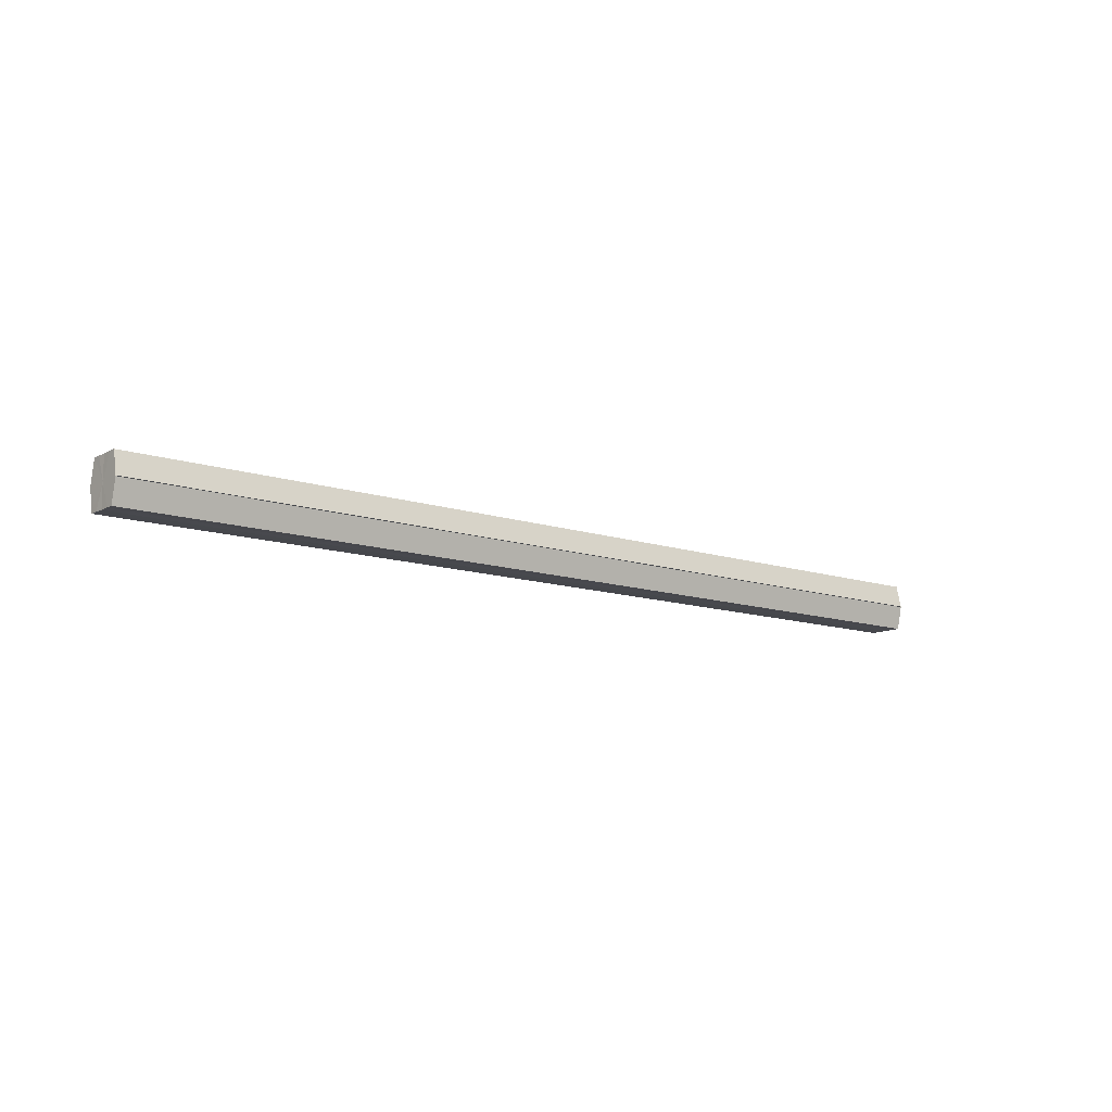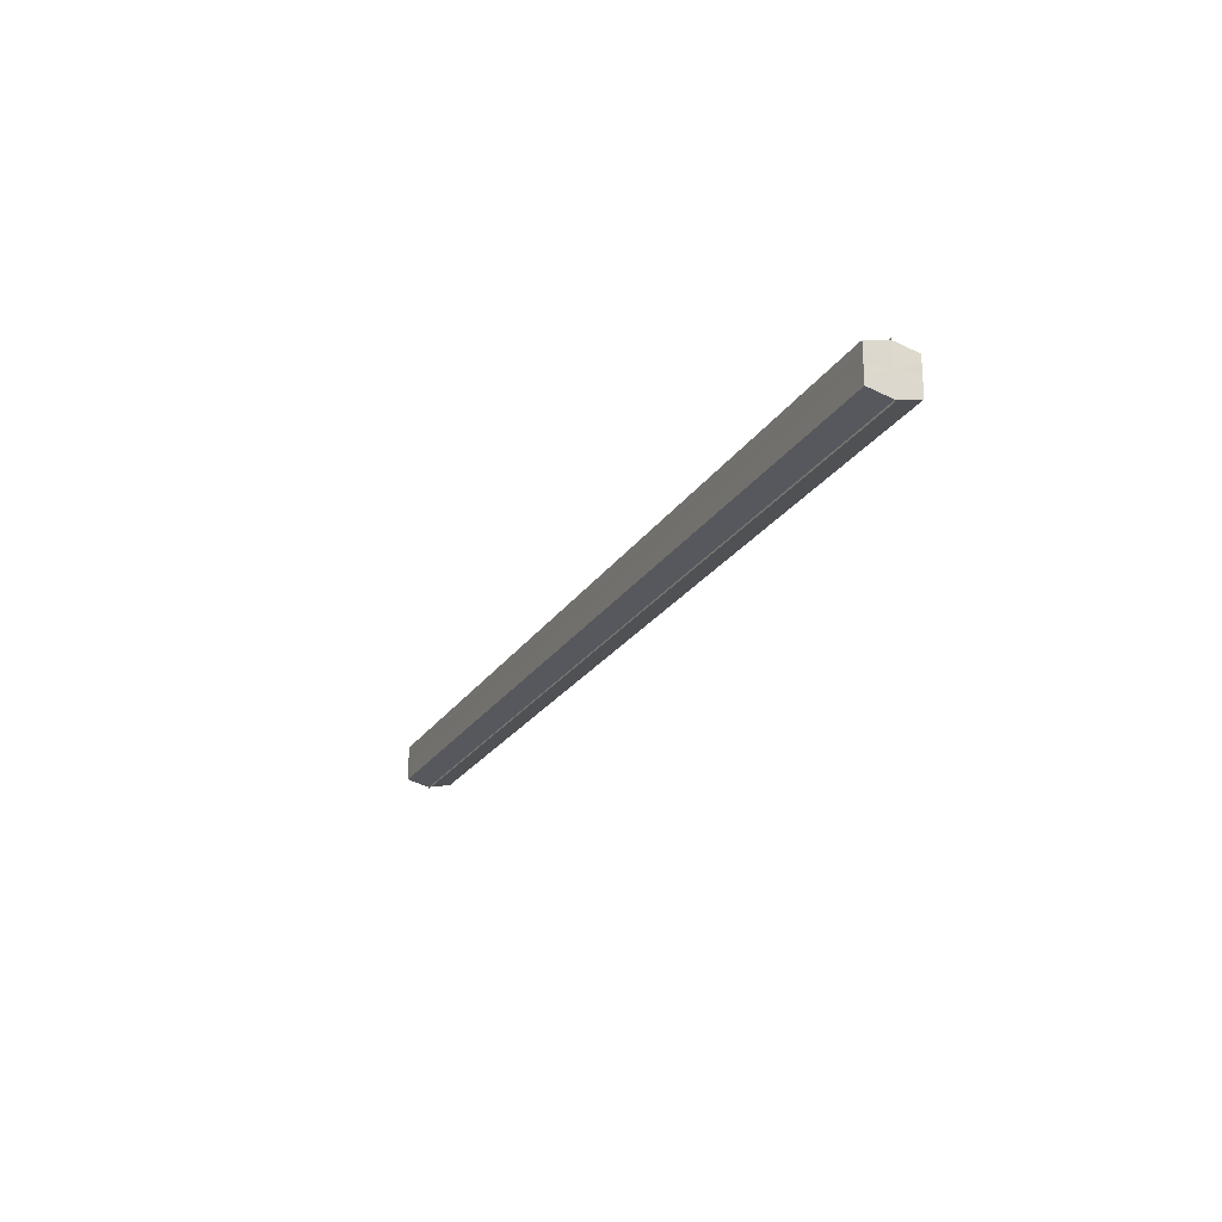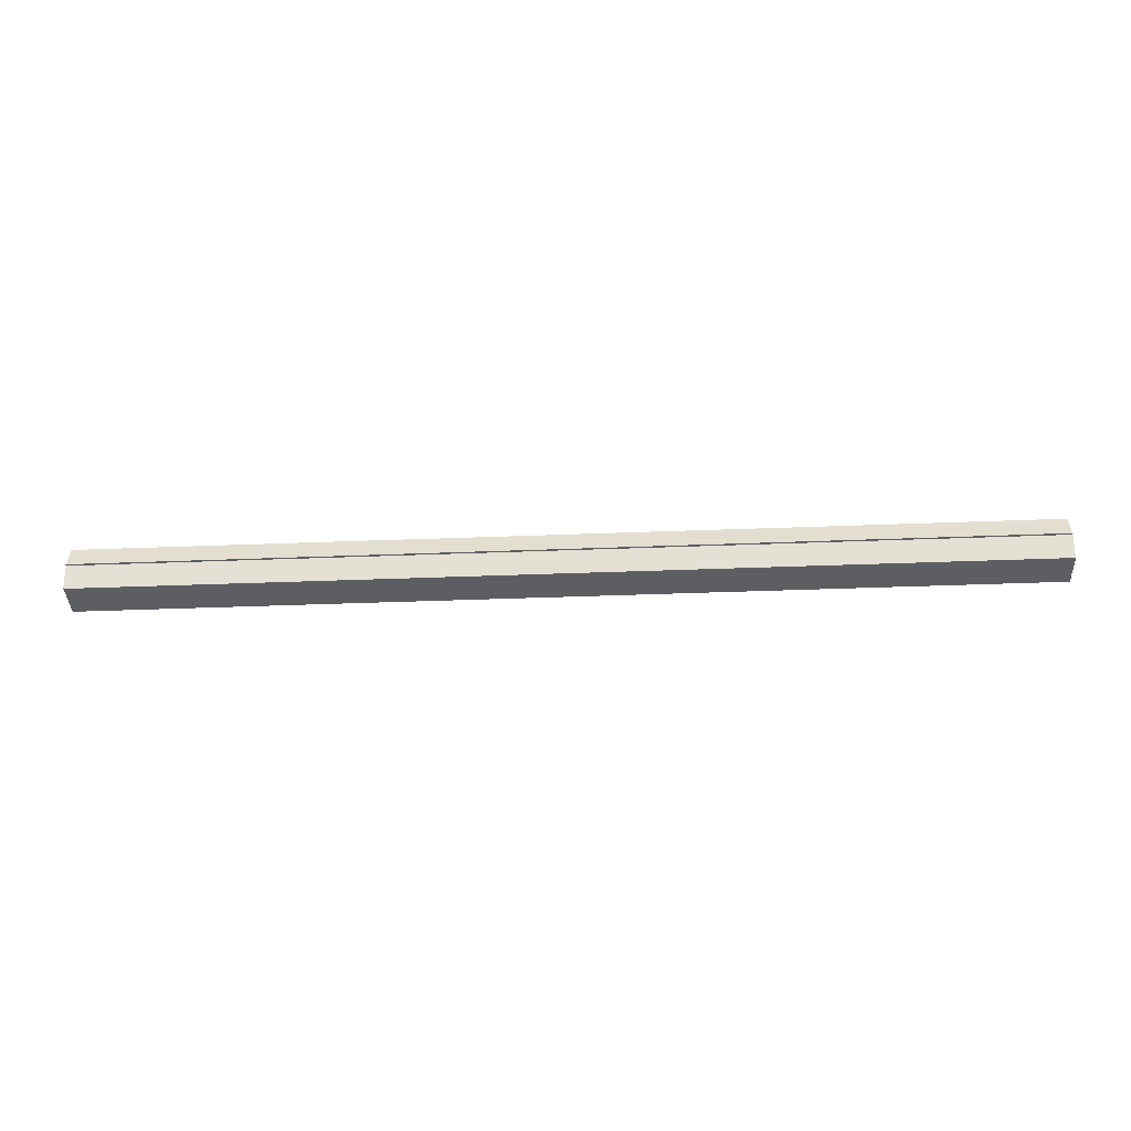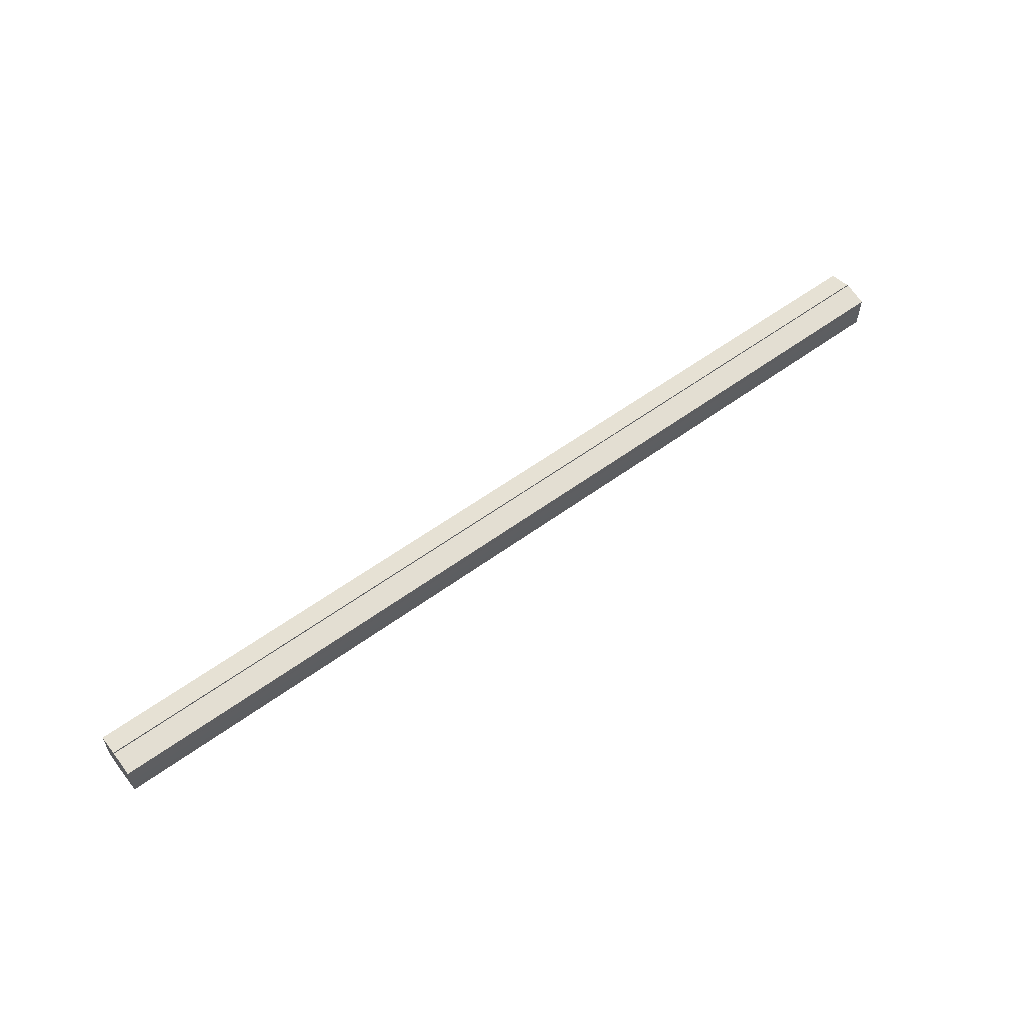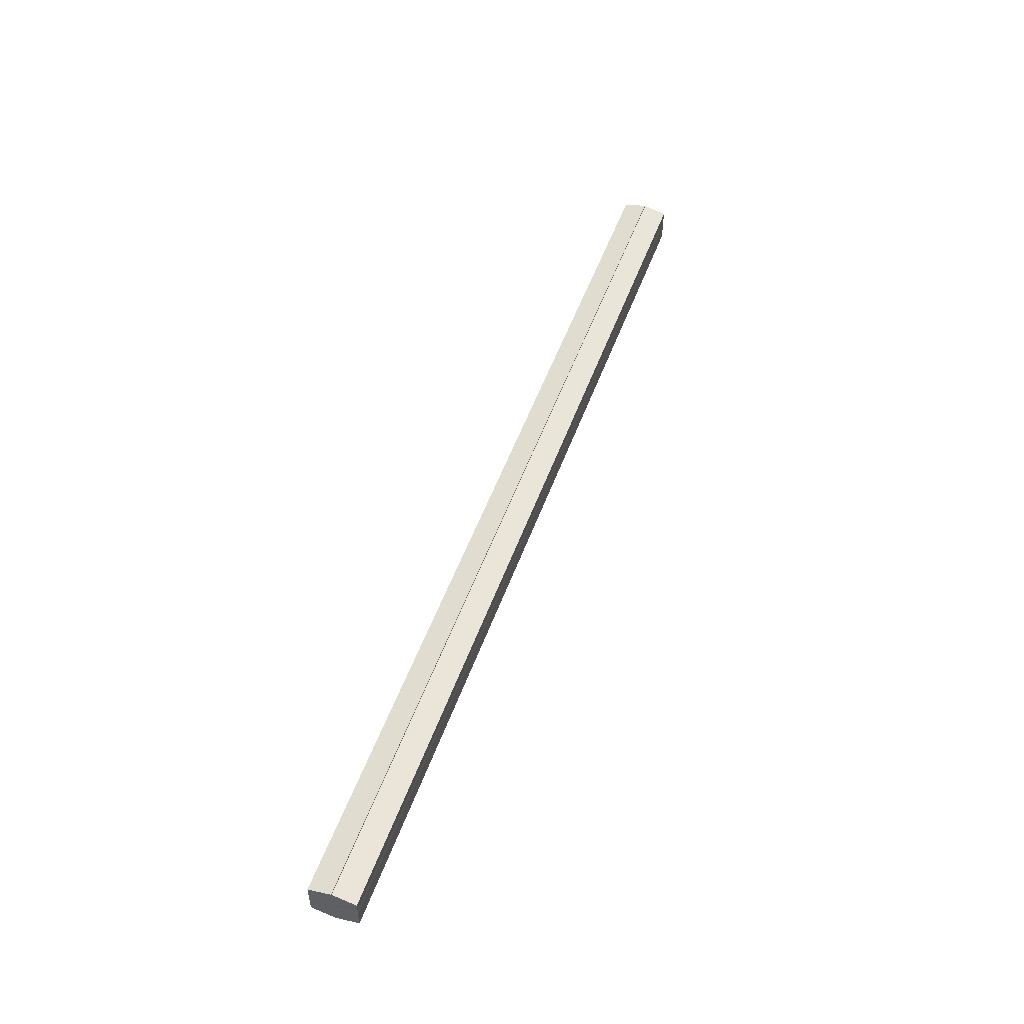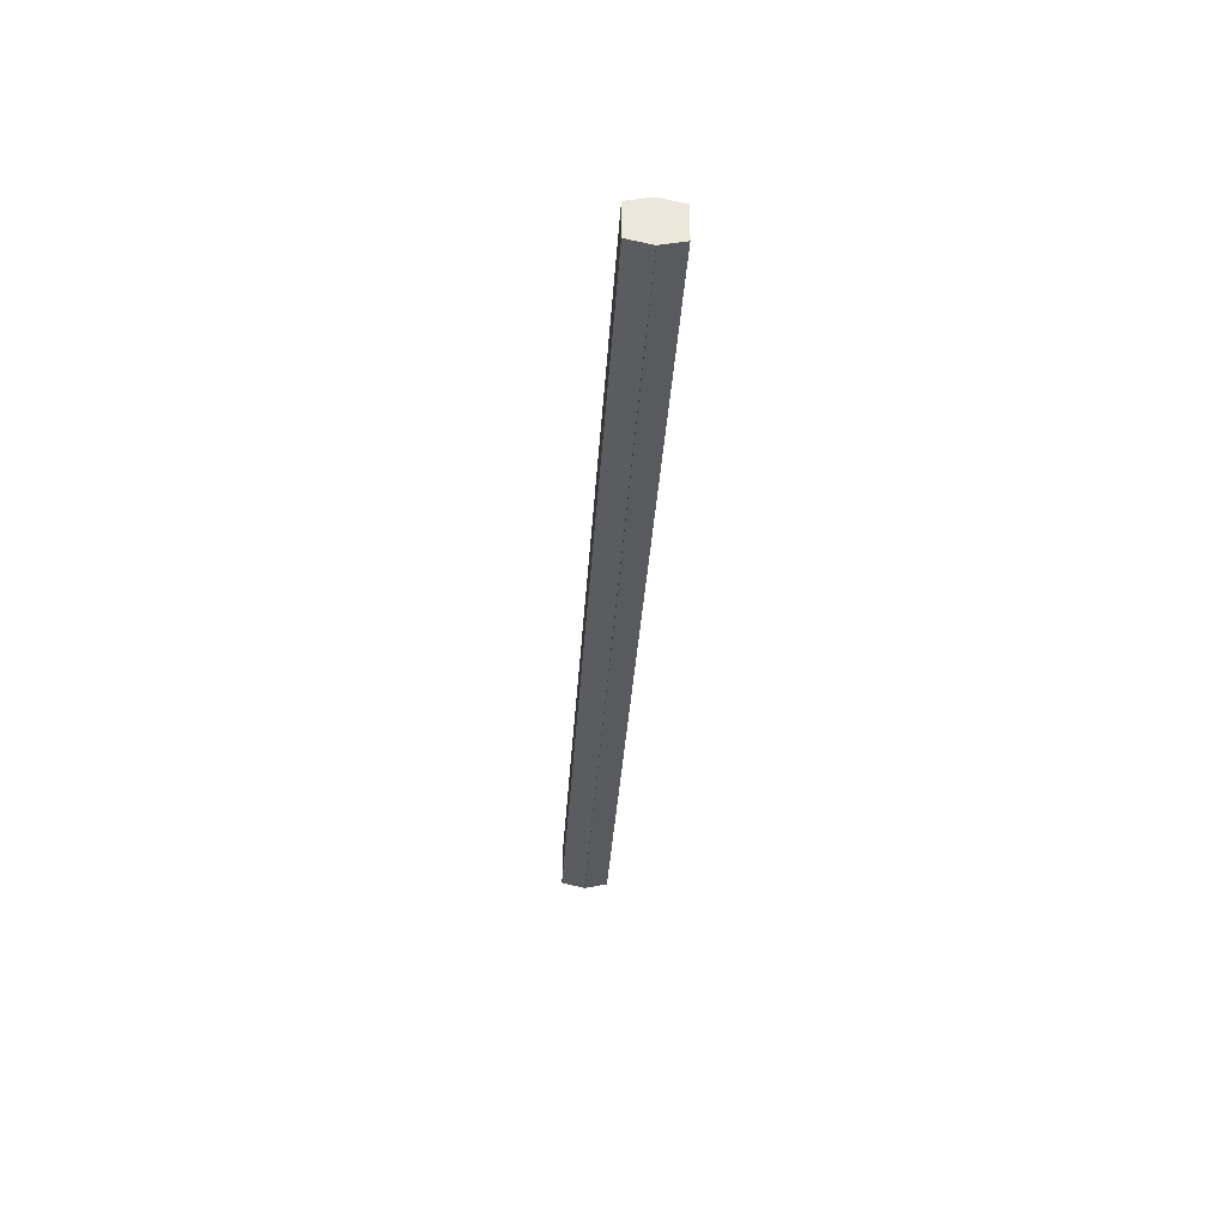
<metadata>
{"format":"obj","ext":"obj","renderer":"f3d","projection":"perspective","resolution":1024,"background":"white","views":[{"elev":-11.7,"azim":-39.0,"up":"+Y"},{"elev":-22.6,"azim":-114.2,"up":"+Z"},{"elev":-38.8,"azim":-177.2,"up":"+Y"},{"elev":57.8,"azim":-37.1,"up":"+Z"},{"elev":51.9,"azim":109.6,"up":"+Z"},{"elev":-34.9,"azim":86.4,"up":"+Z"}]}
</metadata>
<code>
o 499
v 2174 1865 15.92
v 2174 1865 15.93
v 2174 1865 15.92
v 2174 1865 15.93
v 2174 1865 15.93
v 2174 1865 15.92
v 2174 1865 15.92
v 2174 1865 15.93
v 2174 1865 15.93
v 2174 1865 15.92
v 2174 1865 15.92
v 2174 1865 15.93
v 2174 1865 15.93
v 2174 1865 15.91
v 2174 1865 15.91
v 2174 1865 15.91
v 2174 1865 15.91
v 2174 1865 15.91
v 2174 1865 15.92
v 2174 1865 15.92
v 2174 1865 15.92
v 2174 1865 15.92
v 2174 1865 15.92
v 2174 1865 15.92
v 2174 1865 15.93
v 2174 1865 15.93
v 2174 1865 15.93
v 2174 1865 15.93
v 2174 1865 15.93
v 2174 1865 15.93
v 2174 1865 15.92
v 2174 1865 15.93
v 2174 1865 15.93
v 2174 1865 15.93
v 2174 1865 15.92
v 2174 1865 15.93
v 2174 1865 15.92
v 2174 1865 15.92
v 2174 1865 15.92
v 2174 1865 15.92
v 2174 1865 15.92
v 2174 1865 15.91
v 2174 1865 15.92
v 2174 1865 15.91
v 2174 1865 15.91
v 2174 1865 15.92
v 2174 1865 15.92
v 2174 1865 15.91
v 2174 1865 15.91
v 2174 1865 15.92
v 2174 1865 15.92
v 2174 1865 15.92
v 2174 1865 15.92
v 2174 1865 15.93
v 2174 1865 15.92
v 2174 1865 15.92
v 2174 1865 15.92
v 2174 1865 15.93
v 2174 1865 15.93
v 2174 1865 15.92
v 2174 1865 15.92
v 2174 1865 15.93
v 2174 1865 15.93
v 2174 1865 15.93
v 2174 1865 15.93
v 2174 1865 15.93
v 2174 1865 15.93
v 2174 1865 15.93
v 2174 1865 15.93
v 2174 1865 15.93
v 2174 1865 15.93
v 2174 1865 15.92
v 2174 1865 15.92
v 2174 1865 15.93
v 2174 1865 15.92
v 2174 1865 15.93
v 2174 1865 15.92
v 2174 1865 15.93
v 2174 1865 15.91
v 2174 1865 15.93
v 2174 1865 15.92
v 2174 1865 15.93
v 2174 1865 15.92
v 2174 1865 15.92
f 1 2 3
f 2 4 5
f 6 1 7
f 4 8 9
f 10 6 11
f 12 8 13
f 14 10 15
f 14 16 15
f 15 17 18
f 15 19 20
f 20 21 22
f 22 23 24
f 24 25 26
f 26 27 28
f 28 29 30
f 13 29 30
f 31 32 29
f 31 33 32
f 31 29 34
f 31 35 33
f 31 34 36
f 31 37 35
f 31 36 38
f 31 39 37
f 31 38 40
f 31 40 41
f 31 42 39
f 31 41 42
f 43 42 44
f 45 42 44
f 46 47 43
f 48 49 45
f 50 51 46
f 52 49 53
f 54 55 50
f 56 52 57
f 58 59 54
f 60 56 61
f 62 60 63
f 64 62 65
f 66 67 58
f 68 64 66
f 68 69 66
f 66 70 71
f 72 73 74
f 72 75 73
f 72 74 76
f 72 77 75
f 72 76 78
f 72 79 77
f 72 78 80
f 72 81 79
f 72 80 82
f 72 83 81
f 72 82 84
f 72 84 83

</code>
